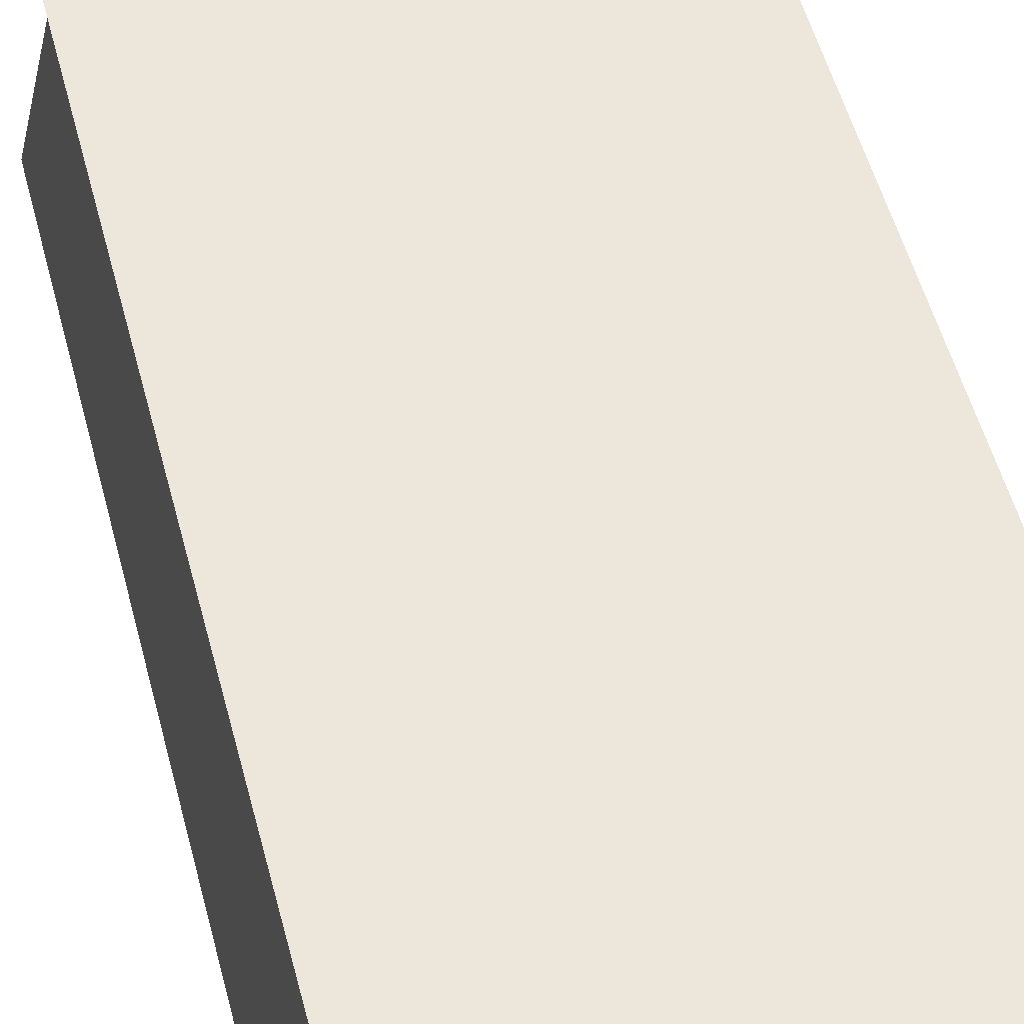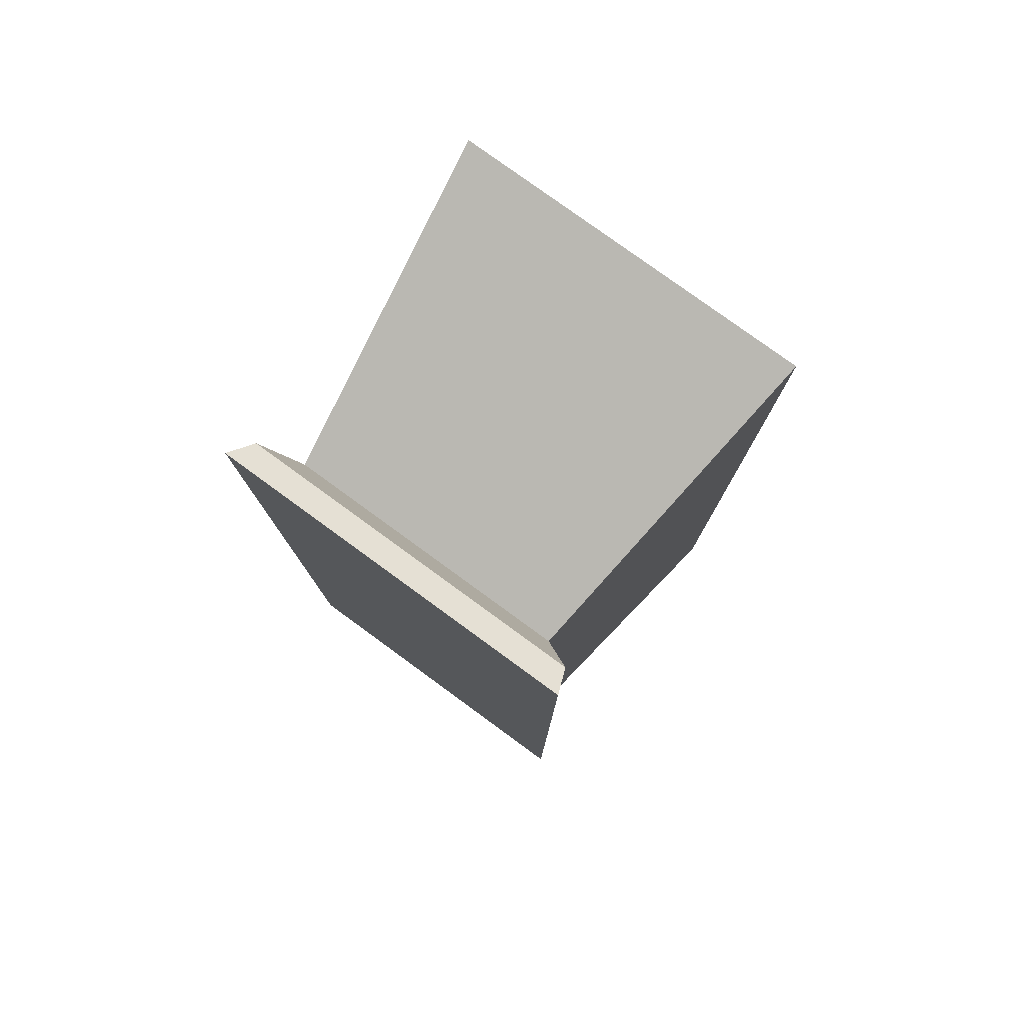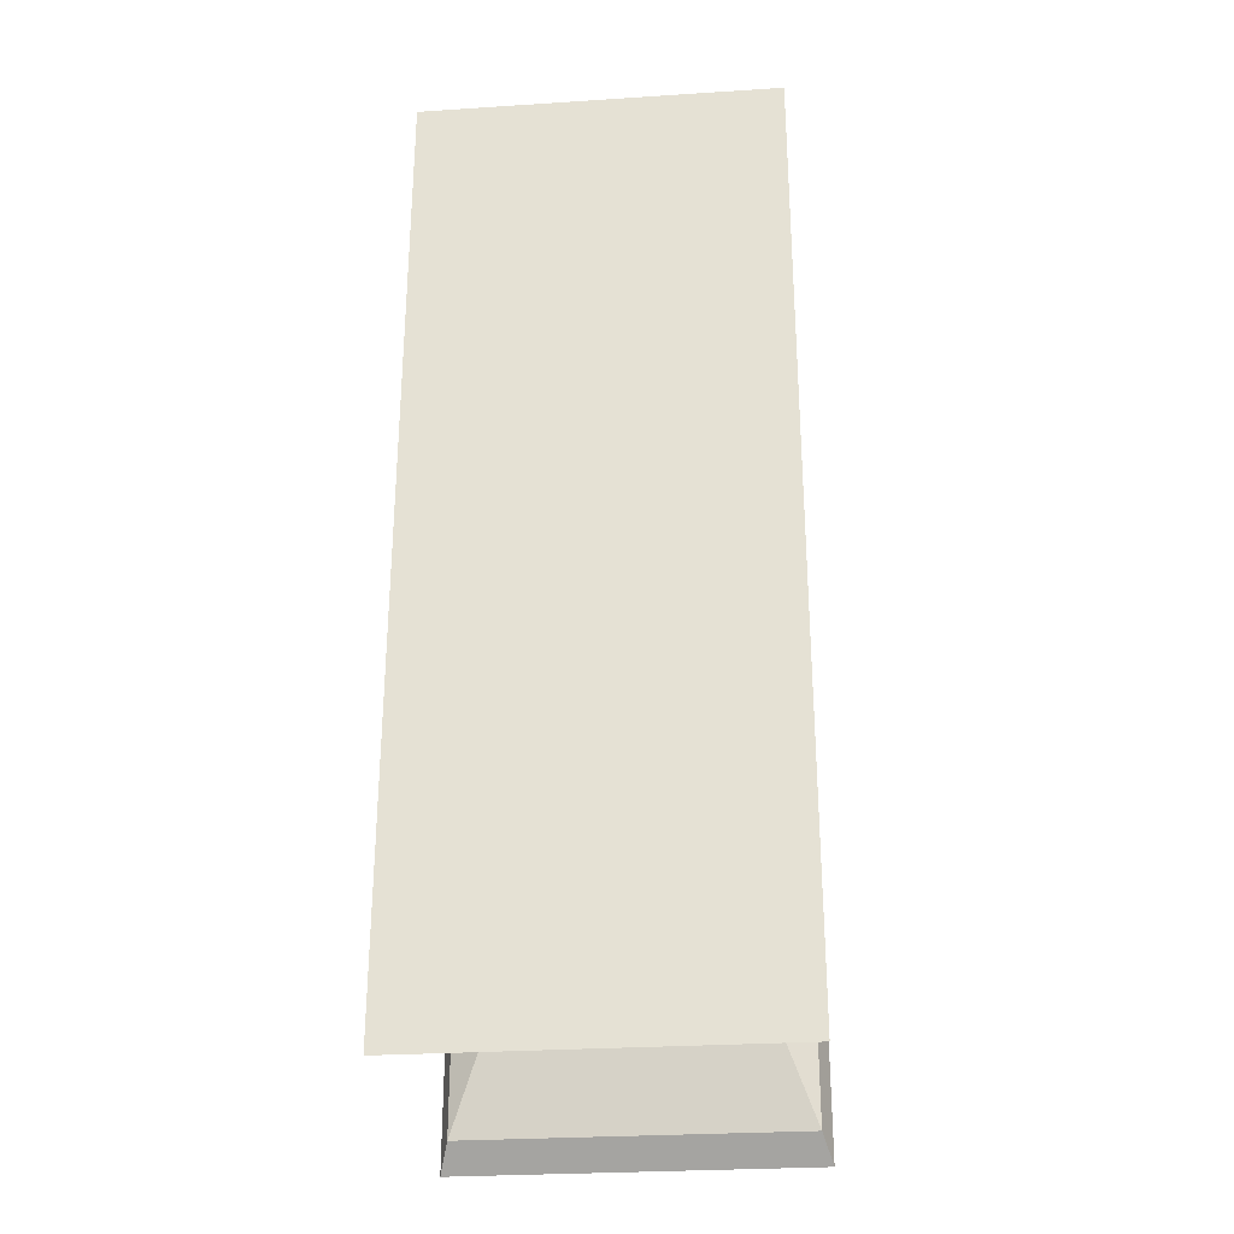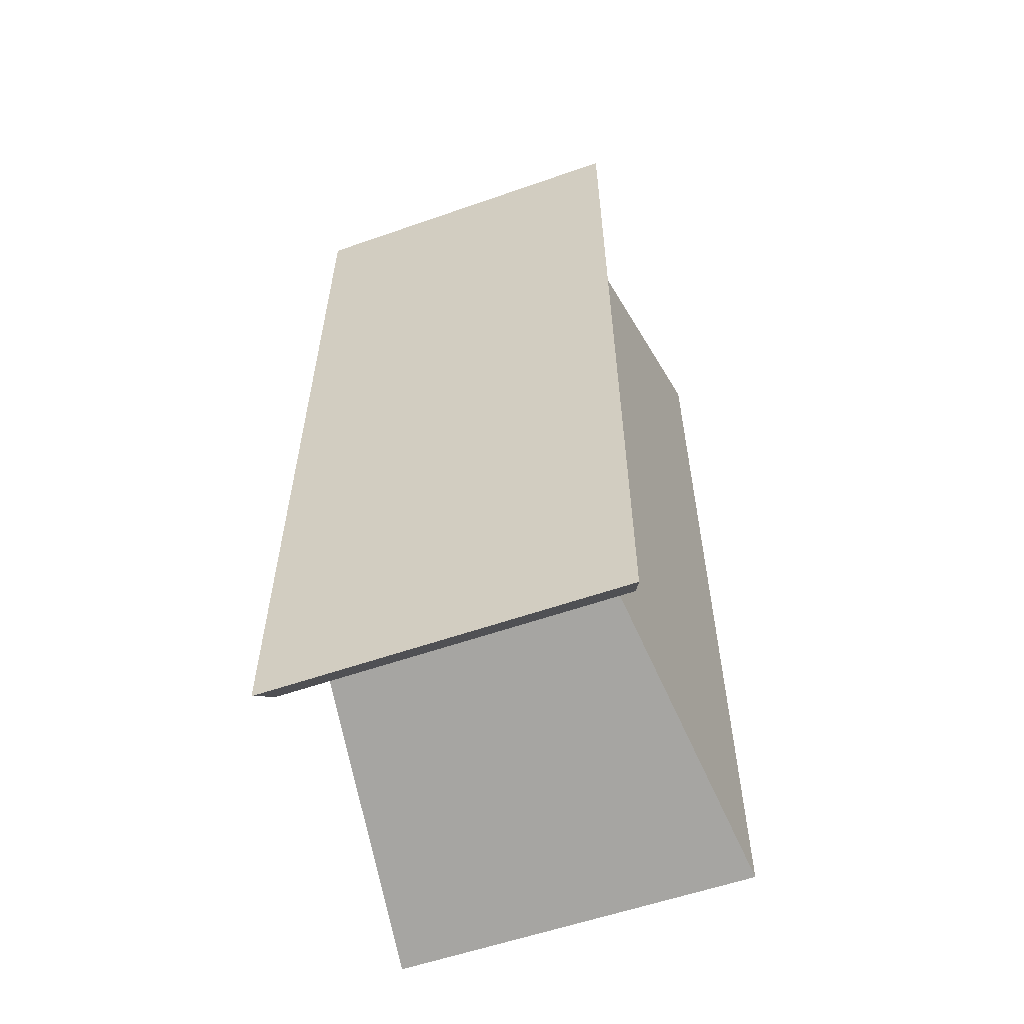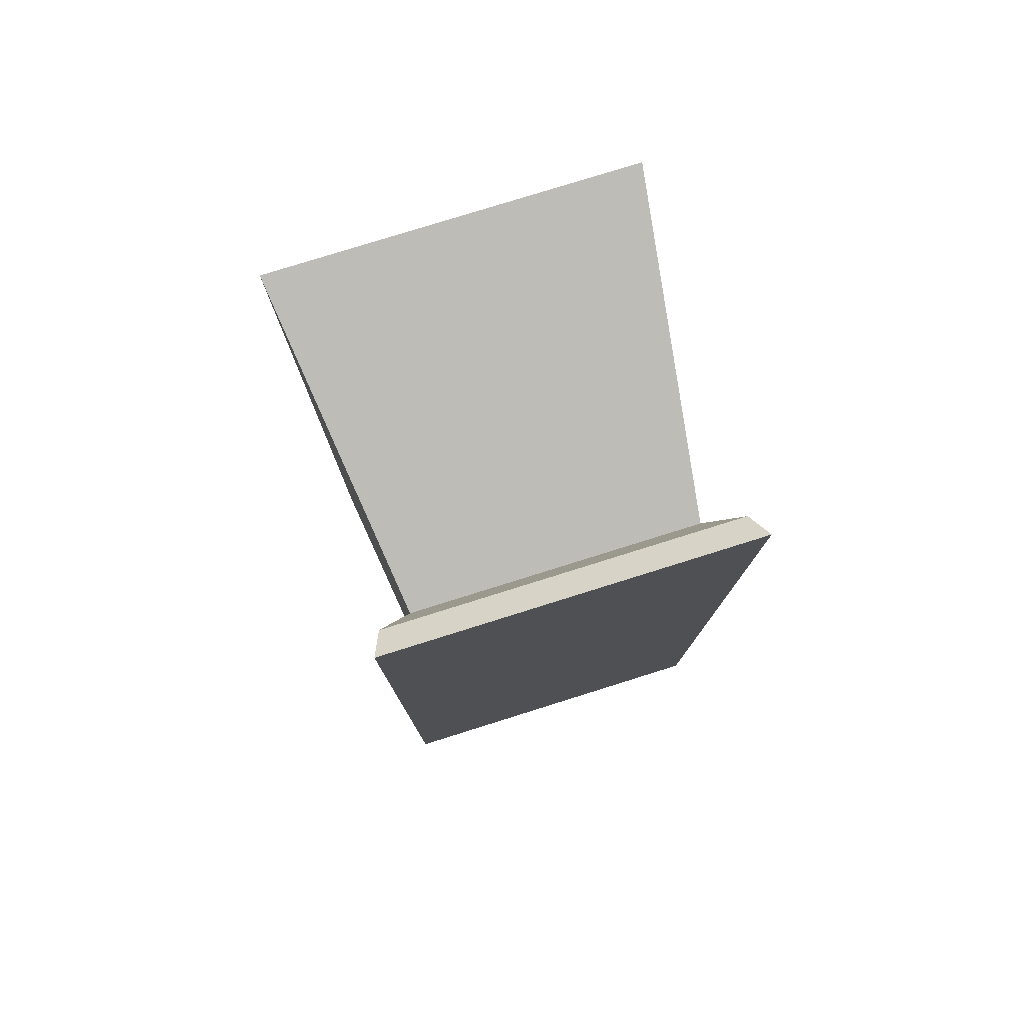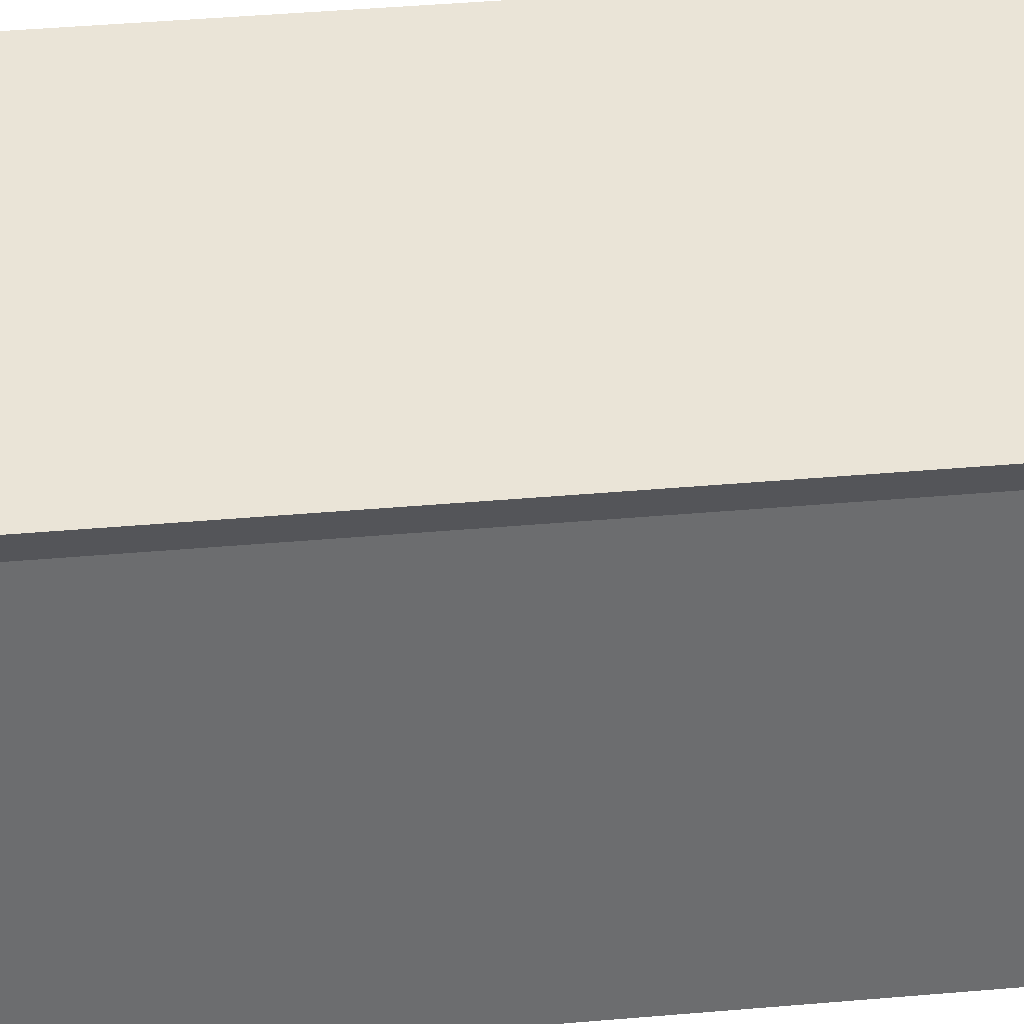
<metadata>
{"format":"obj","ext":"obj","renderer":"f3d","projection":"perspective","resolution":1024,"background":"white","views":[{"elev":50.5,"azim":165.9,"up":"+Y"},{"elev":79.1,"azim":-143.9,"up":"+Z"},{"elev":-28.9,"azim":5.5,"up":"+Z"},{"elev":-57.8,"azim":-160.1,"up":"+Z"},{"elev":78.4,"azim":162.6,"up":"+Z"},{"elev":43.6,"azim":-95.8,"up":"+Y"}]}
</metadata>
<code>
v -1 -1 2.652
v -1 1 2.652
v -1 -1 -2.652
v -1 1 -2.652
v 1 -1 2.652
v 1 1 2.652
v 1 -1 -2.652
v 1 1 -2.652
v -0.7815 0.7538 2.073
v -0.7815 0.7538 -2.073
v 0.7815 0.7538 -2.073
v 0.7815 0.7538 2.073
v -0.9456 0.8571 2.508
v -0.9456 0.8571 -2.508
v 0.9456 0.8571 -2.508
v 0.9456 0.8571 2.508
f 13 2 4 14
f 14 4 8 15
f 15 8 6 16
f 16 6 2 13
f 3 7 5 1
f 8 4 2 6
f 5 12 9 1
f 7 11 12 5
f 3 10 11 7
f 1 9 10 3
f 12 16 13 9
f 11 15 16 12
f 10 14 15 11
f 9 13 14 10

</code>
